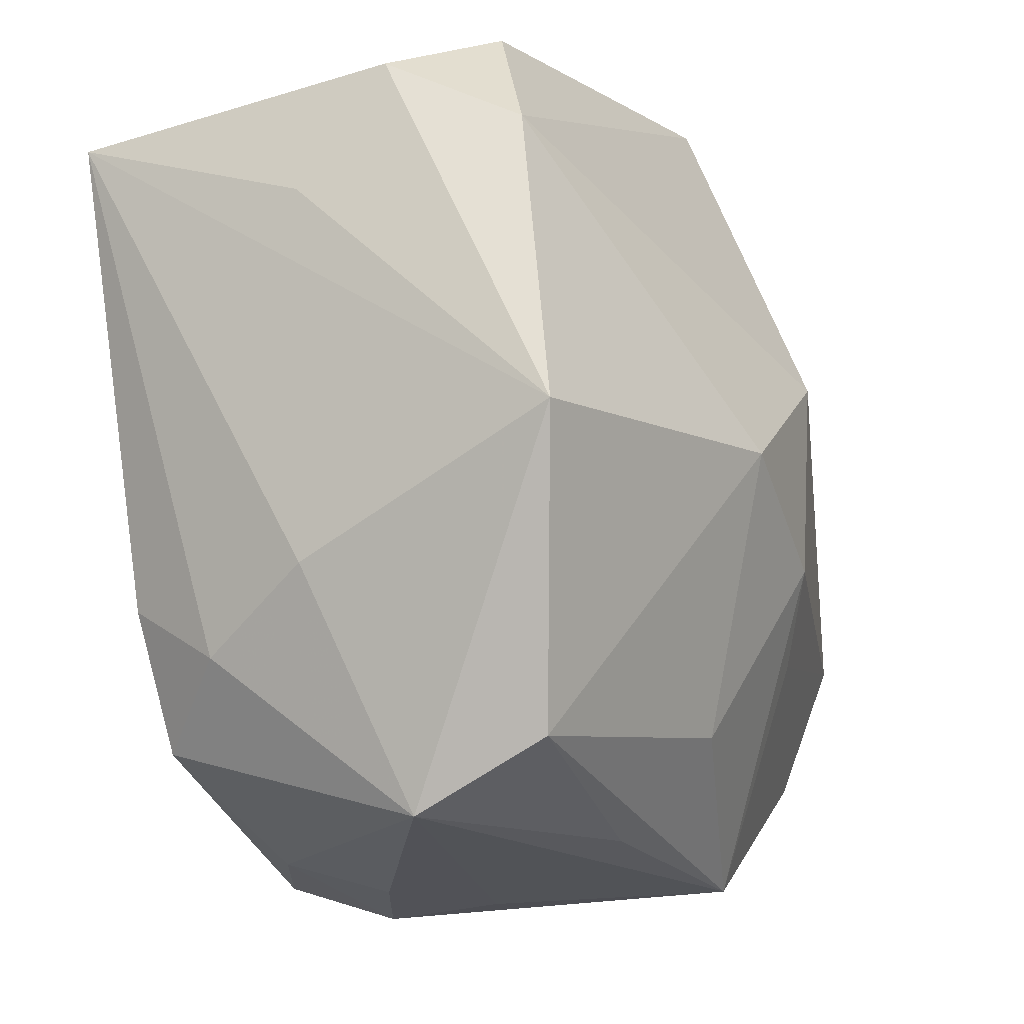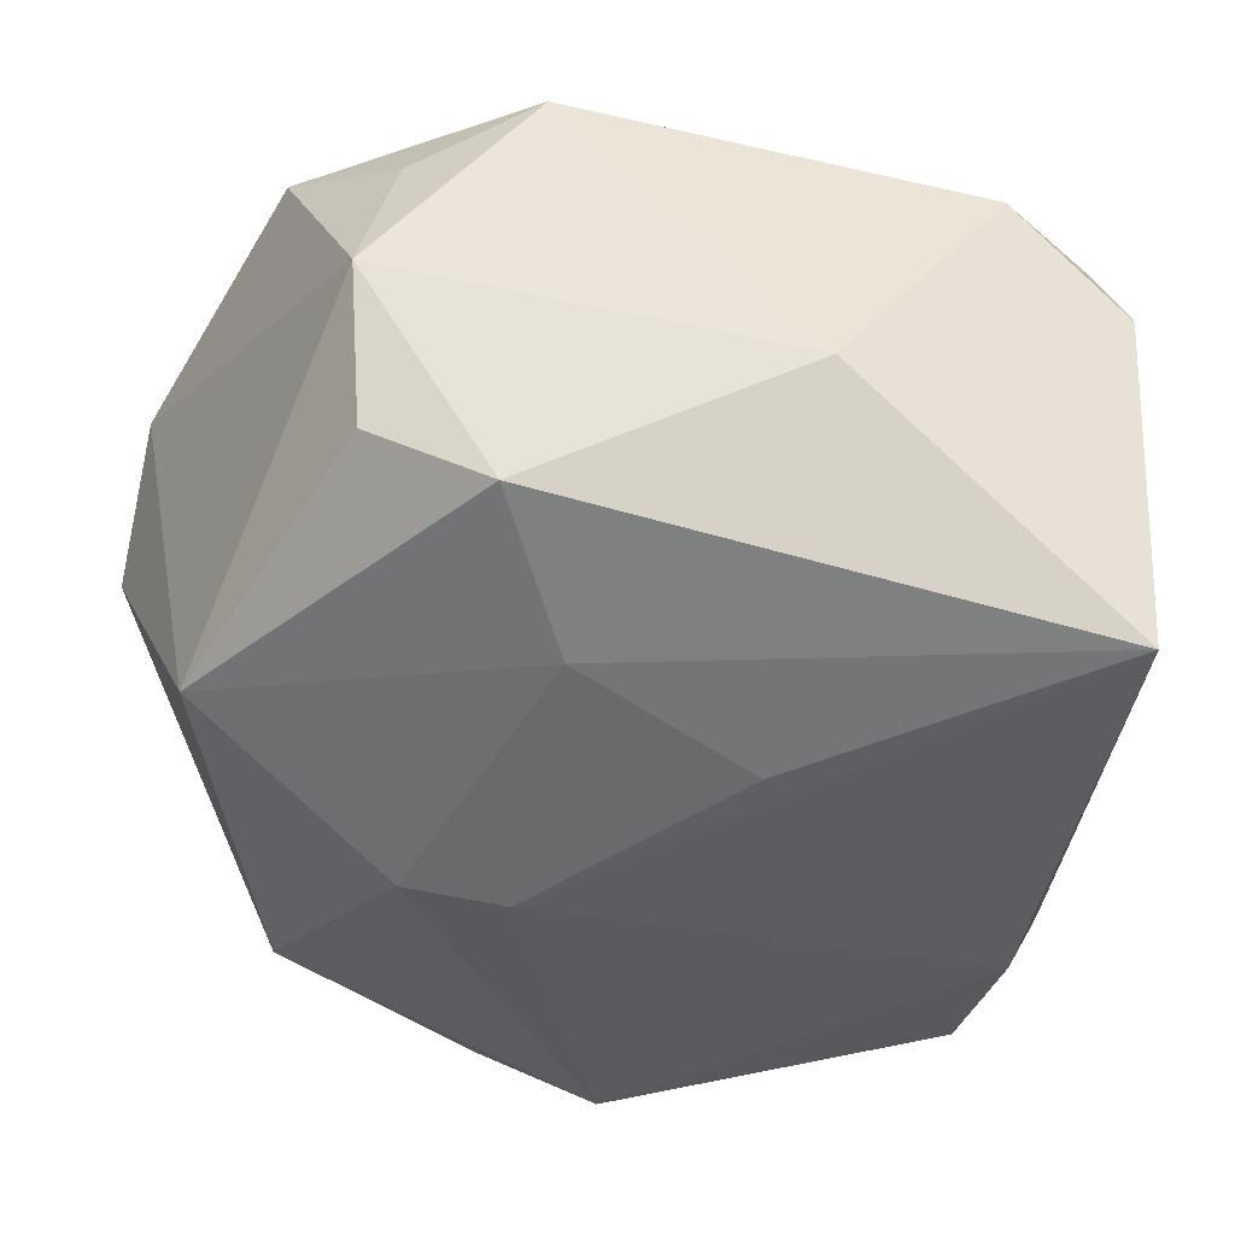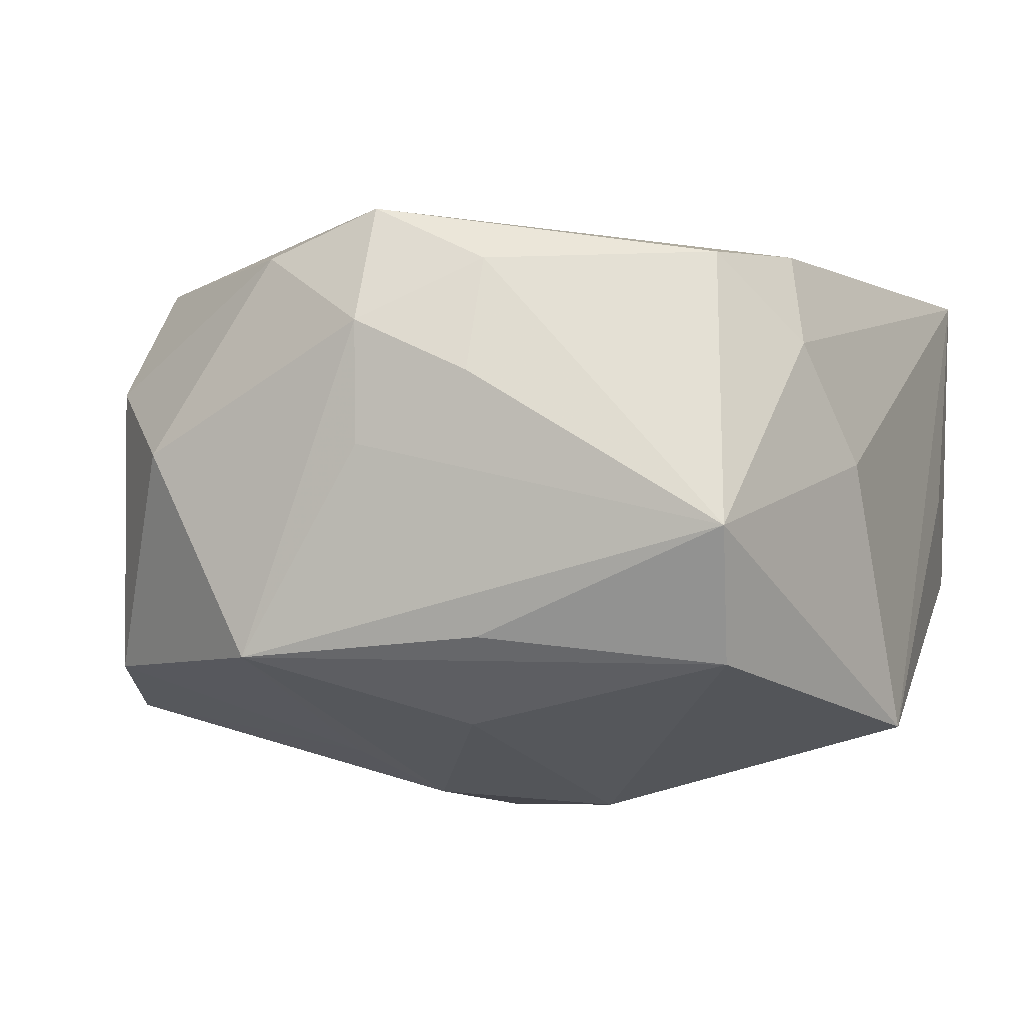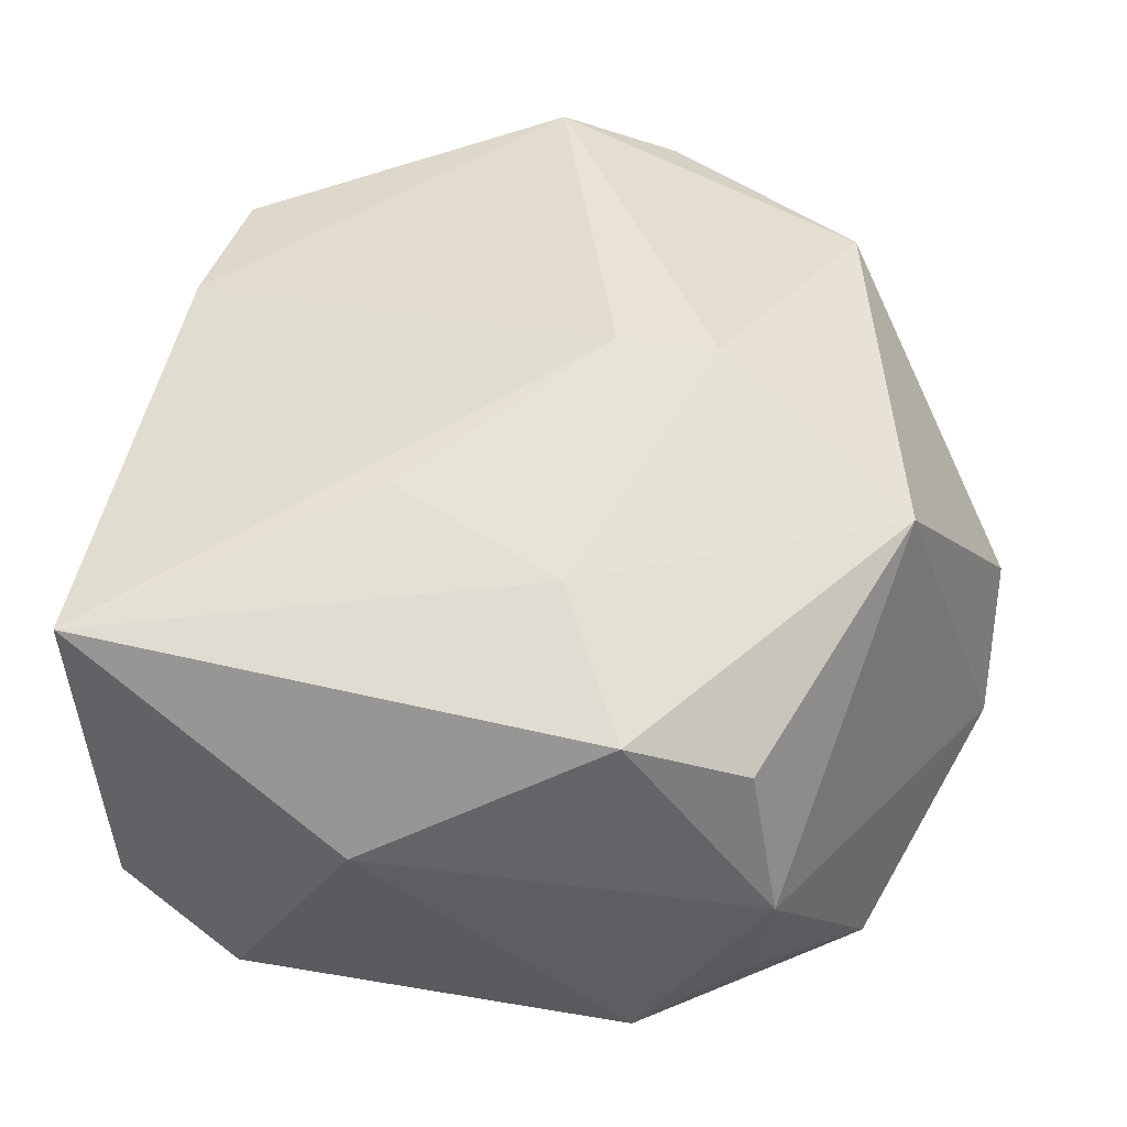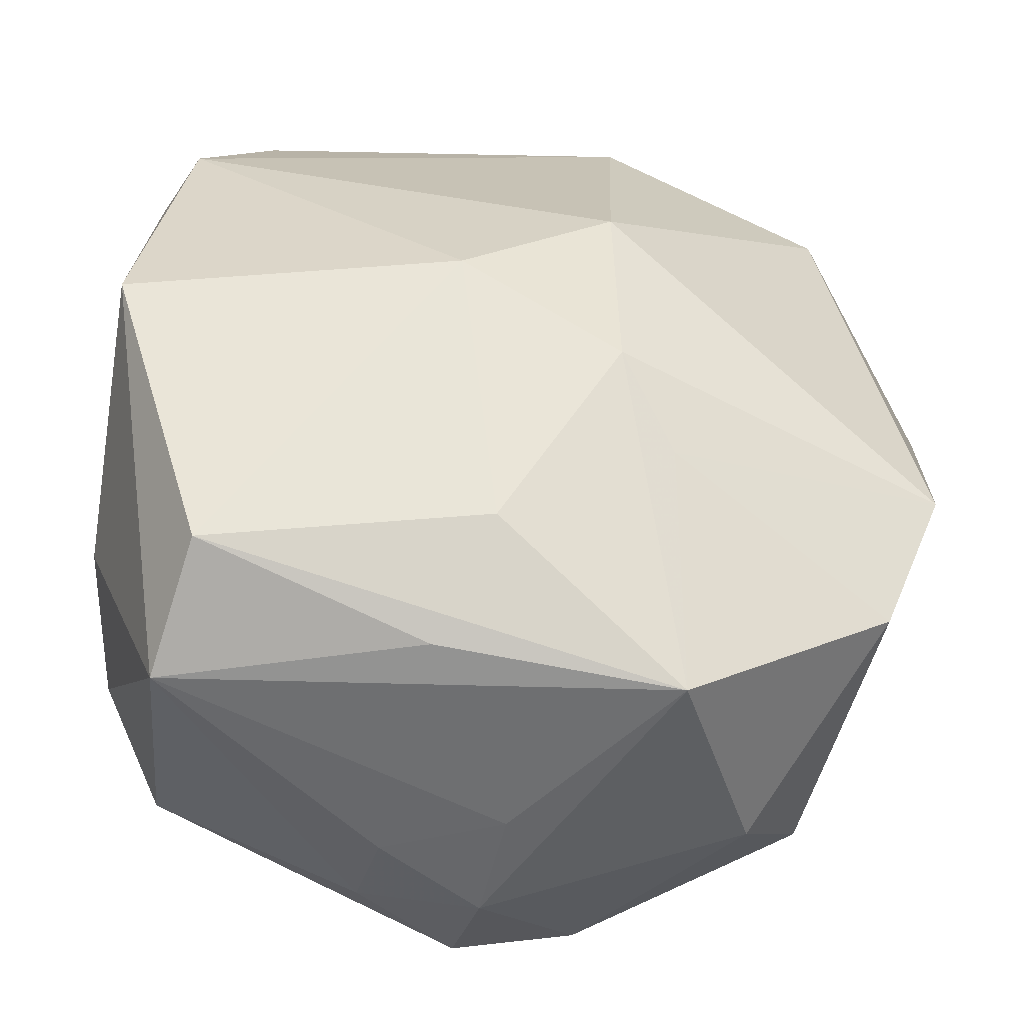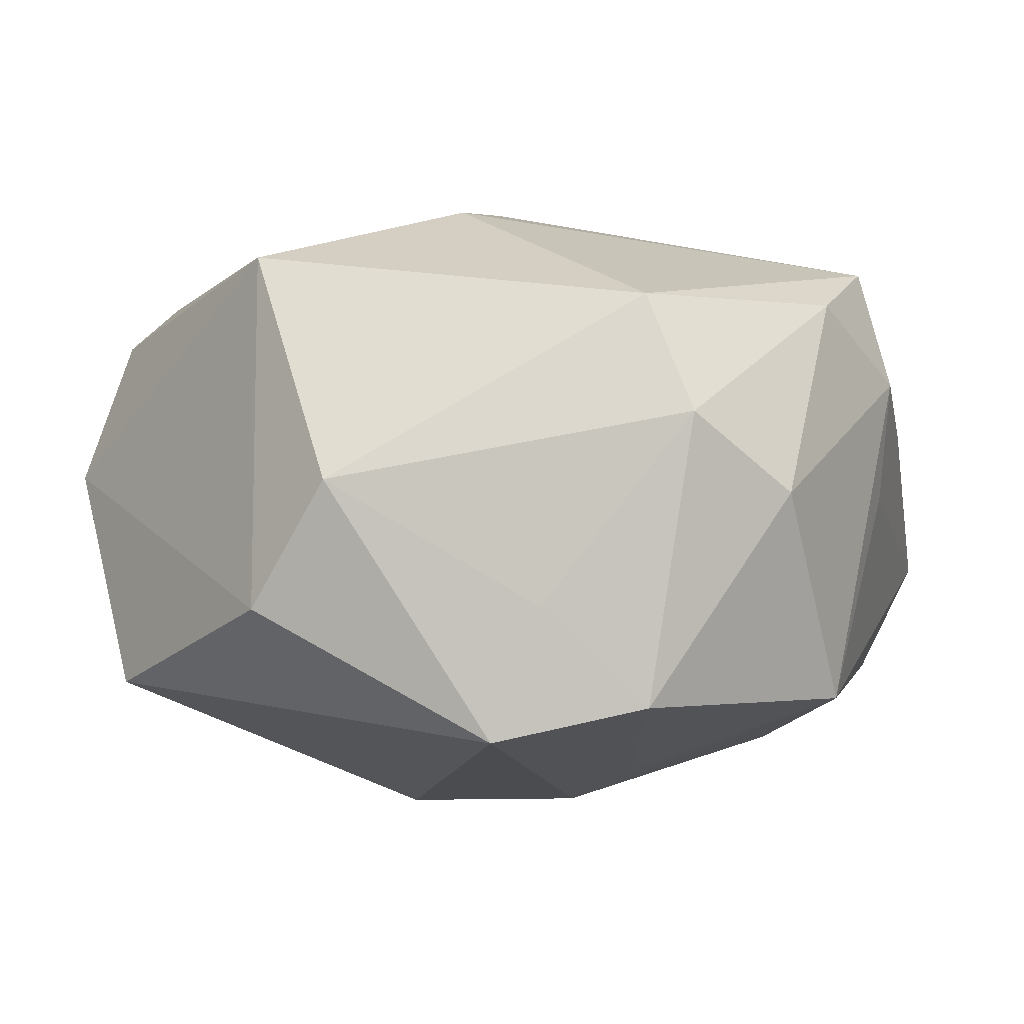
<metadata>
{"format":"obj","ext":"obj","renderer":"f3d","projection":"perspective","resolution":1024,"background":"white","views":[{"elev":-14.5,"azim":115.6,"up":"+Y"},{"elev":47.2,"azim":6.8,"up":"+Y"},{"elev":-7.3,"azim":21.5,"up":"+Z"},{"elev":51.0,"azim":-178.3,"up":"+Z"},{"elev":-46.5,"azim":168.4,"up":"+Y"},{"elev":0.8,"azim":-68.8,"up":"+Z"}]}
</metadata>
<code>
v 0.03122 -0.01963 0.01013
v -0.001659 -0.03435 0.02129
v -0.002373 -0.03652 0.001021
v 0.02333 0.03278 -0.01185
v 0.00769 -0.03331 0.01651
v -0.0401 0.001146 0.002767
v -0.03118 -0.02393 -0.0159
v 0.003011 -0.02416 -0.02165
v -0.0032 0.02009 0.02339
v 0.02636 -0.02711 -0.01729
v 0.006854 -0.03284 -0.01493
v -0.005634 0.007868 -0.02812
v -0.009323 0.03573 -0.0156
v -0.03017 0.01219 0.02206
v 0.03496 0.02438 0.0215
v 0.03496 -0.003074 -0.02155
v -0.007777 0.0326 0.01941
v 0.03489 0.01752 0.00101
v -0.03576 -0.01187 -0.01878
v 0.03027 0.02237 -0.017
v -0.002136 -0.03744 0.01124
v -0.0288 0.02621 -0.01546
v 0.02895 -0.01465 0.01875
v -0.02306 -0.03366 0.001645
v -0.02732 -0.02237 0.01821
v -0.03949 0.008053 -0.008042
v 0.01276 0.03573 0.008434
v -0.01491 -0.0008236 0.02703
v 0.007405 -0.001257 -0.02831
v 0.03408 -0.01335 0.0004527
v -0.02004 0.03573 0.002864
v -0.01896 0.0333 -0.009891
v 0.02796 -0.03286 -0.006672
v -0.006375 -0.008385 -0.02709
v -0.01142 -0.01574 -0.02348
v -0.02961 -0.02727 0.008342
v -0.03441 -0.01566 -0.00765
v -0.006777 -0.001335 0.02753
v 0.0329 0.02793 -0.005939
v -0.01333 -0.03517 -0.01622
v -0.01168 -0.03389 0.01791
v 0.02563 -0.02613 0.01705
v 0.01031 0.01221 0.02511
v 0.007288 -0.03613 0.00661
v -0.01777 0.03191 0.01507
f 4 13 27
f 16 15 30
f 27 13 31
f 38 9 28
f 27 15 39
f 39 4 27
f 23 15 38
f 42 5 33
f 16 30 33
f 12 22 13
f 27 31 17
f 17 31 45
f 17 15 27
f 17 9 15
f 13 22 32
f 32 31 13
f 22 31 32
f 38 15 43
f 43 9 38
f 15 9 43
f 26 31 22
f 18 15 16
f 16 39 18
f 18 39 15
f 20 39 16
f 4 39 20
f 13 4 20
f 20 12 13
f 1 23 42
f 1 33 30
f 42 33 1
f 1 30 15
f 15 23 1
f 21 5 2
f 2 28 25
f 2 5 42
f 38 28 2
f 2 23 38
f 42 23 2
f 21 40 3
f 40 33 3
f 16 33 10
f 22 12 19
f 19 26 22
f 6 26 19
f 19 37 6
f 7 37 19
f 14 28 9
f 9 17 14
f 25 28 14
f 14 17 45
f 6 25 14
f 45 31 14
f 14 26 6
f 31 26 14
f 24 7 40
f 24 40 21
f 29 20 16
f 12 20 29
f 16 10 29
f 21 3 44
f 44 3 33
f 44 5 21
f 44 33 5
f 11 33 40
f 40 10 11
f 11 10 33
f 7 24 36
f 36 37 7
f 36 25 6
f 6 37 36
f 21 2 41
f 41 24 21
f 41 36 24
f 41 2 25
f 25 36 41
f 8 10 40
f 8 29 10
f 40 7 35
f 7 19 35
f 29 8 34
f 12 29 34
f 34 8 40
f 40 35 34
f 34 19 12
f 34 35 19

</code>
